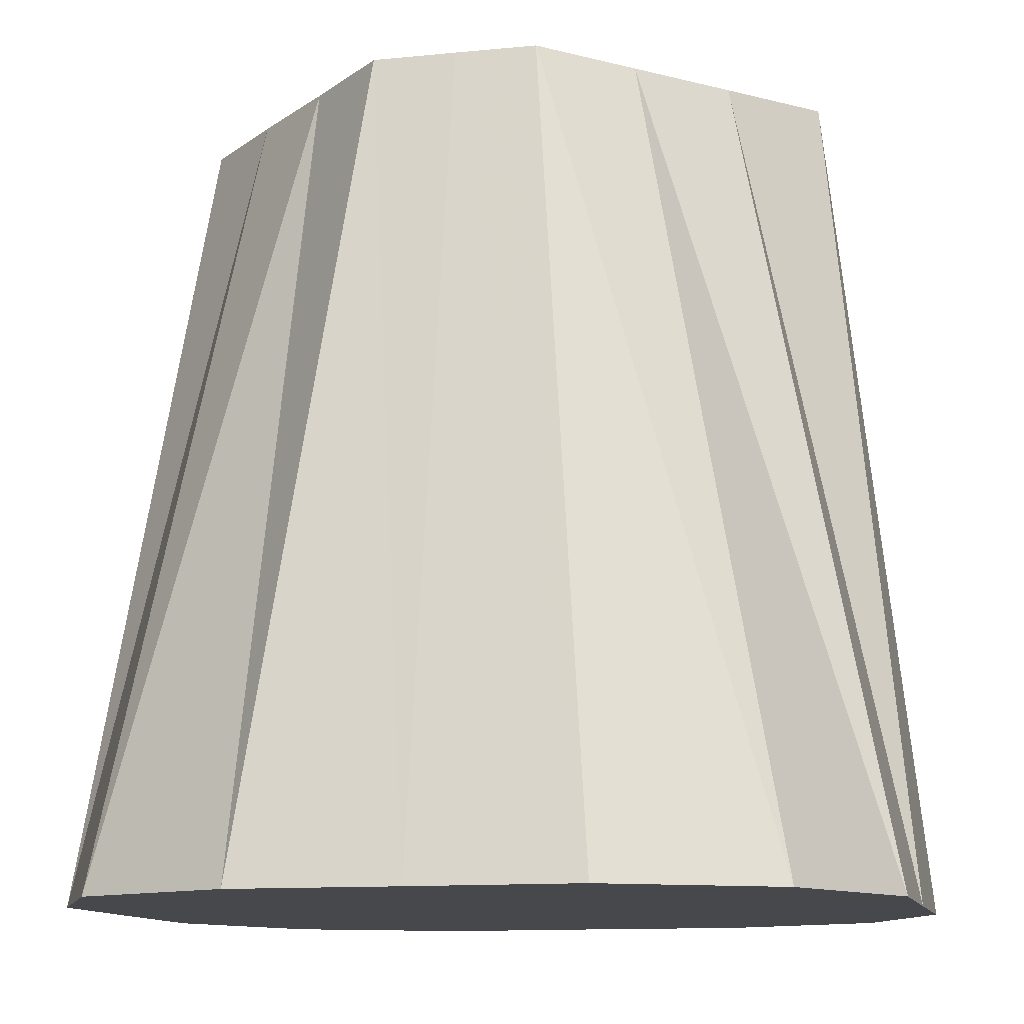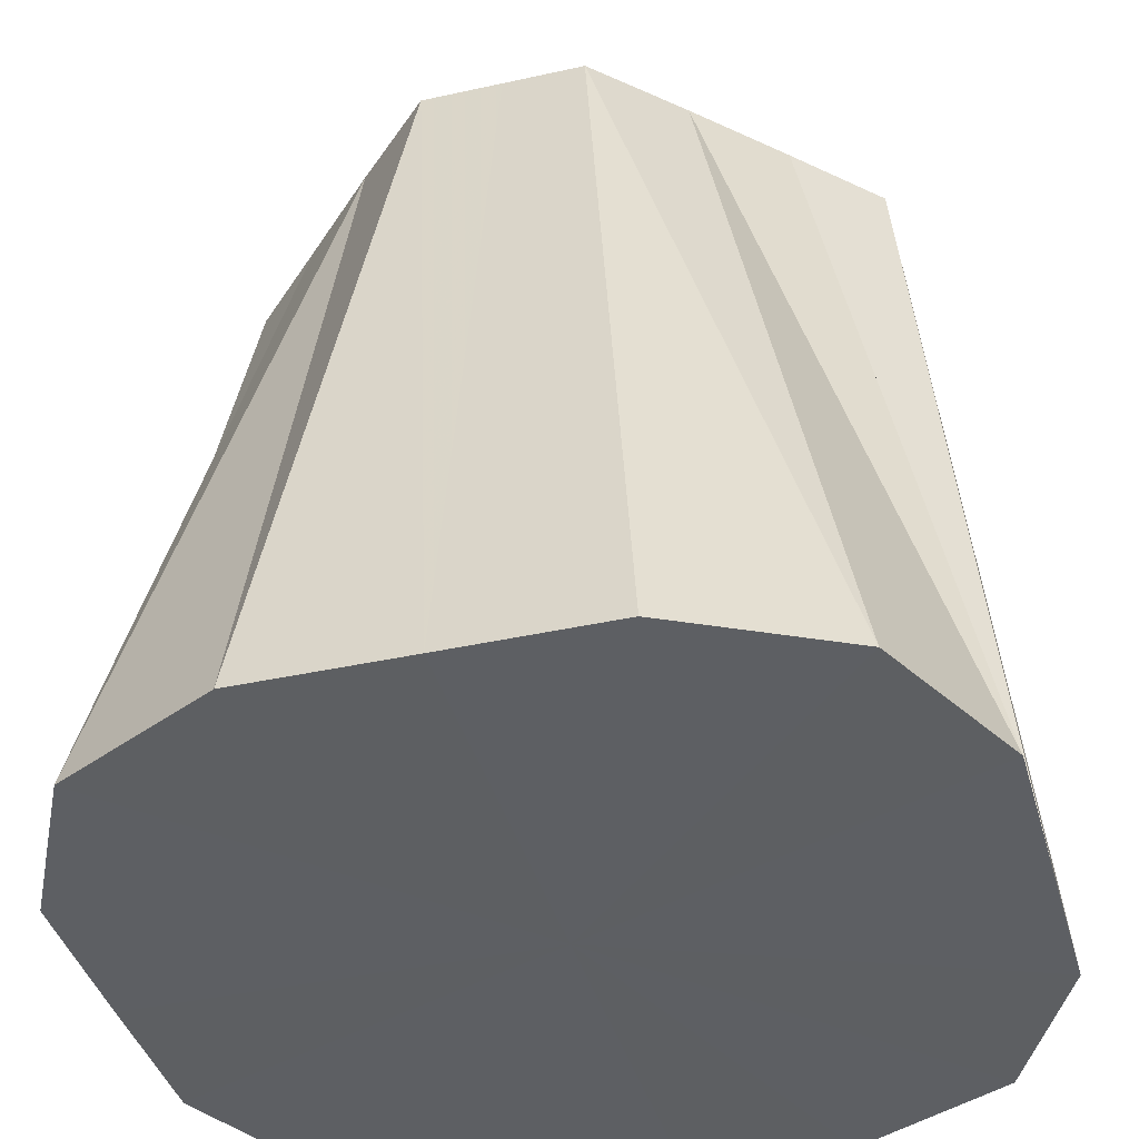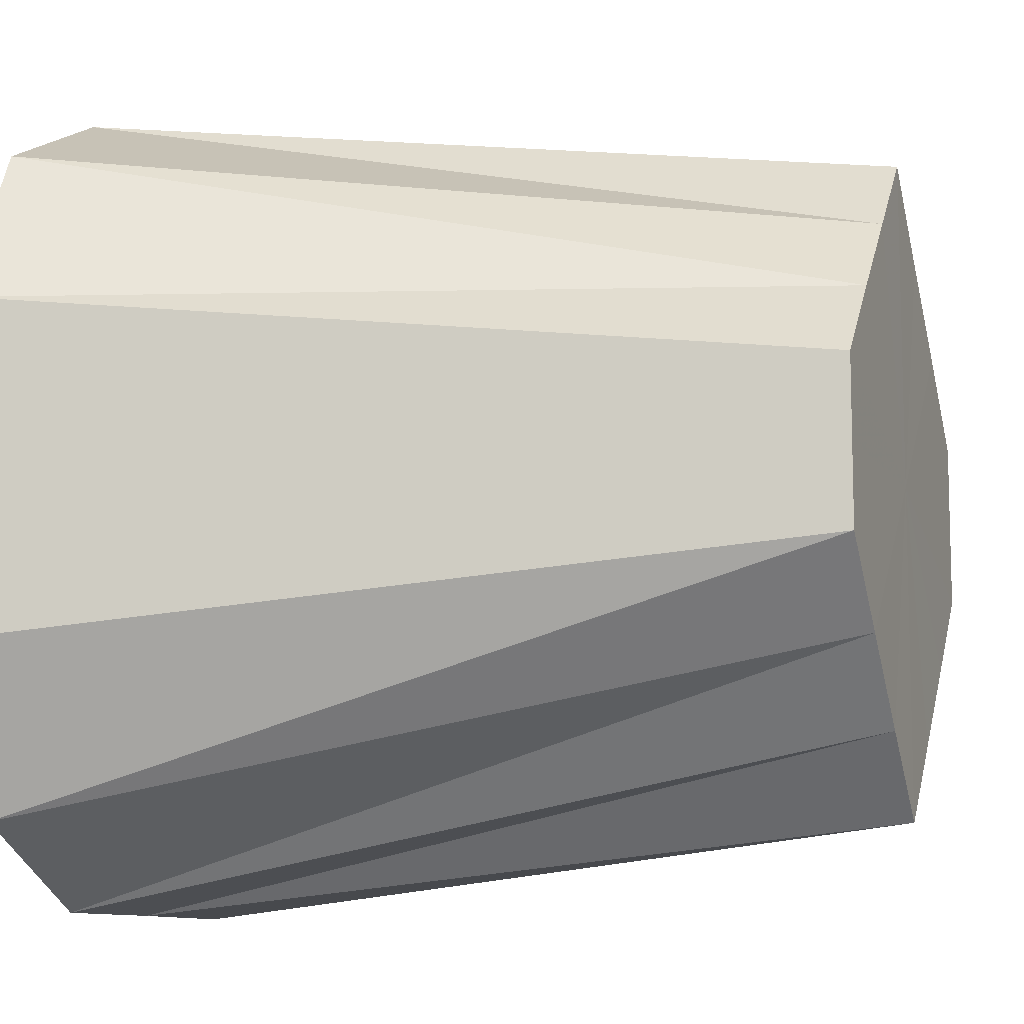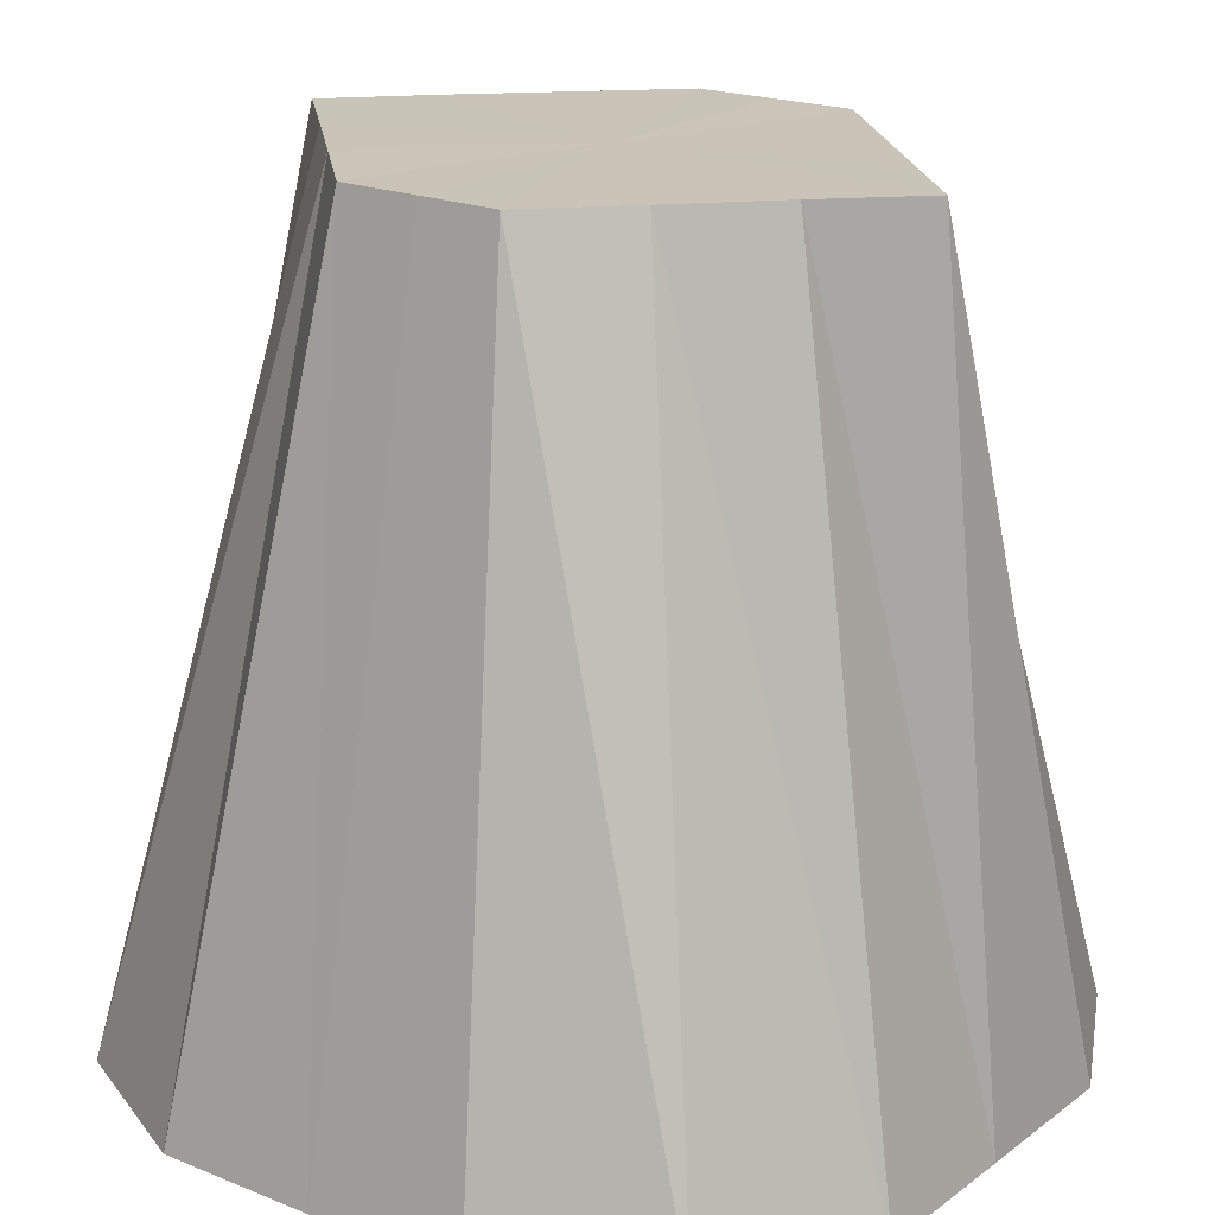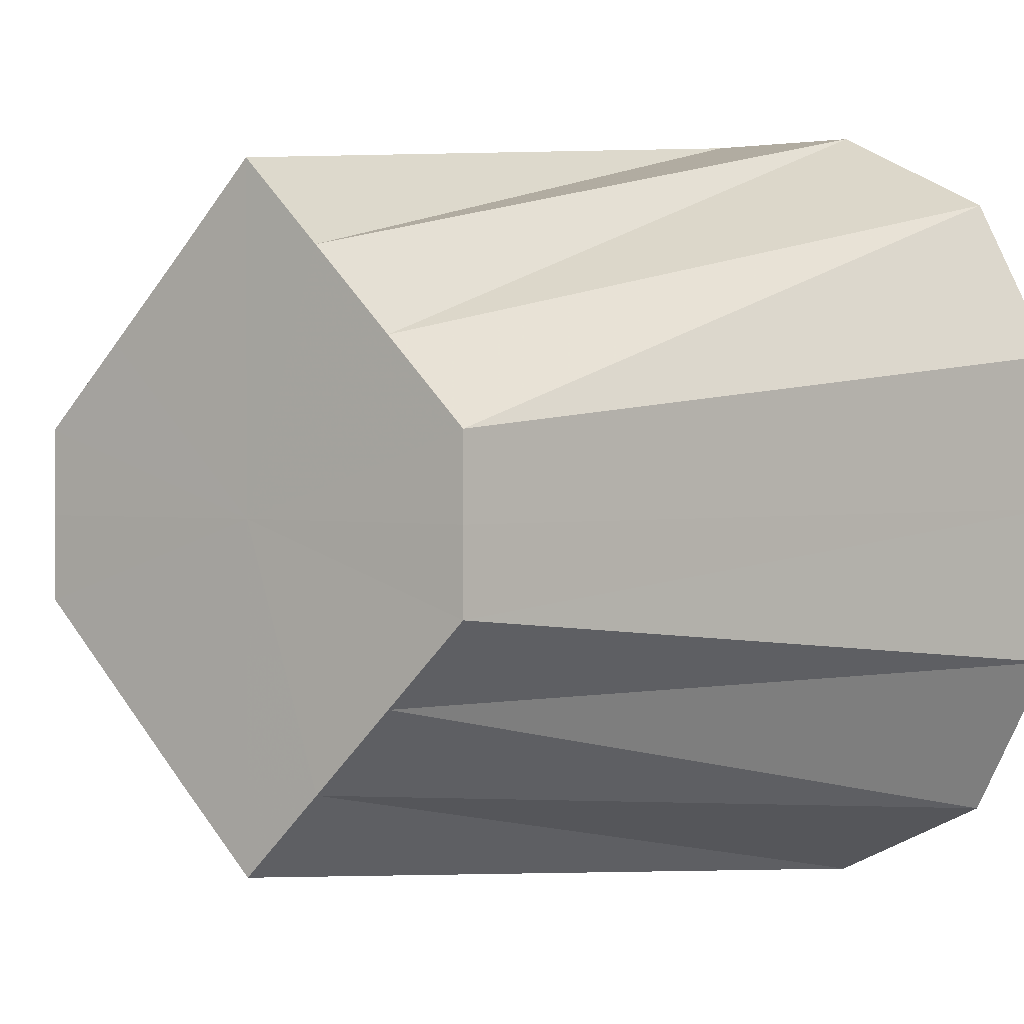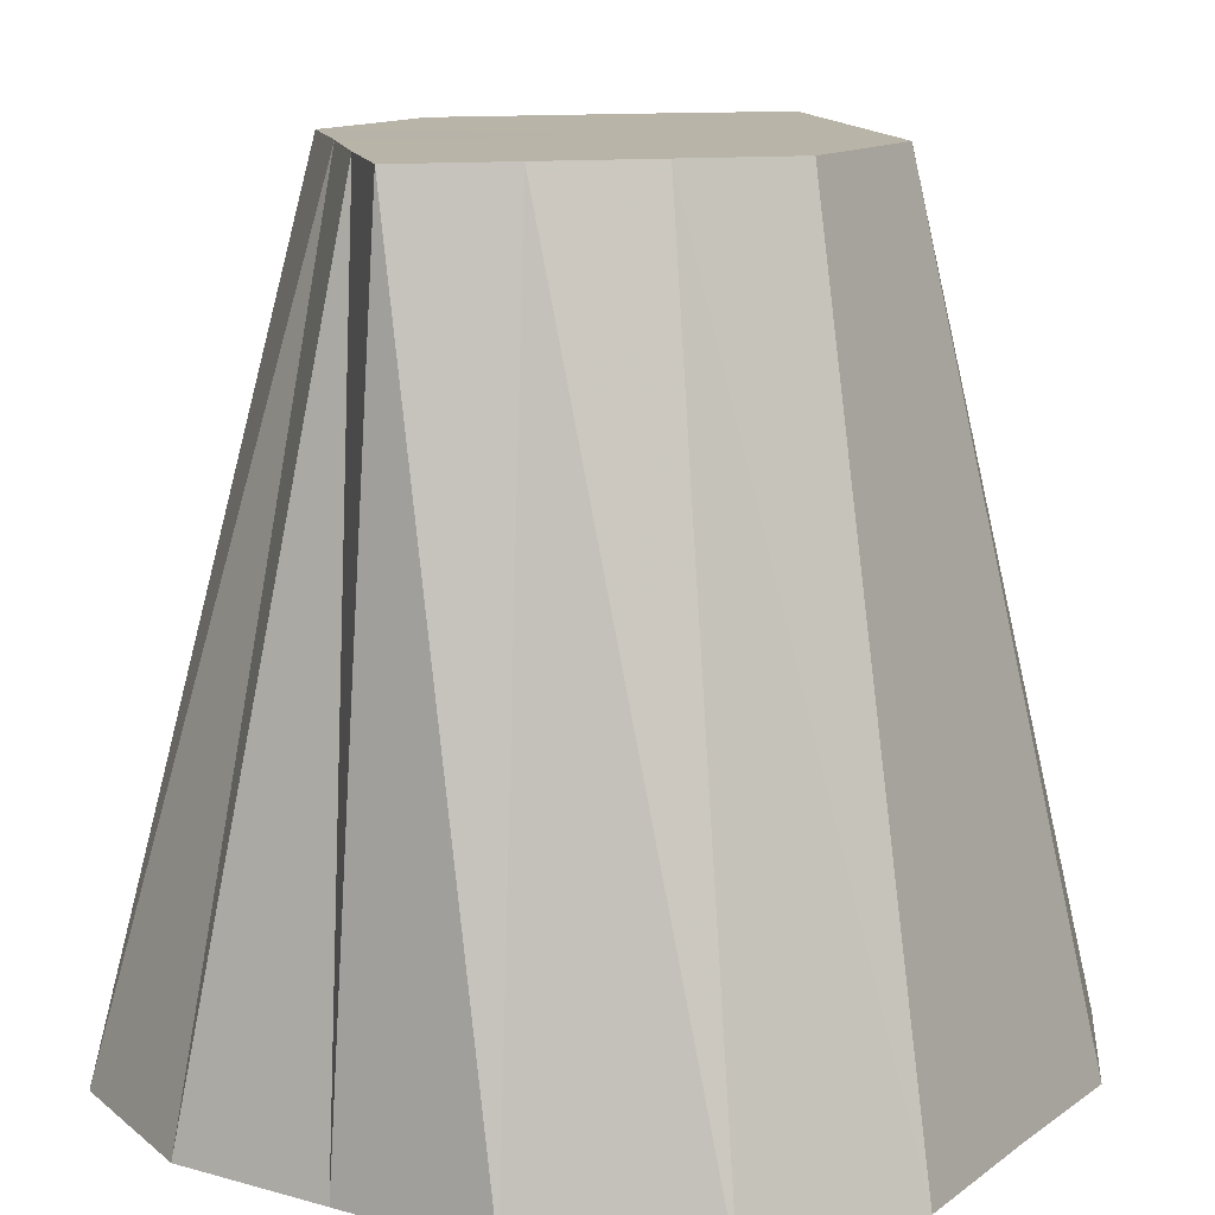
<metadata>
{"format":"obj","ext":"obj","renderer":"f3d","projection":"perspective","resolution":1024,"background":"white","views":[{"elev":-11.6,"azim":103.4,"up":"+Z"},{"elev":-39.8,"azim":105.4,"up":"+Z"},{"elev":-10.0,"azim":-70.6,"up":"+Y"},{"elev":20.0,"azim":126.9,"up":"+Z"},{"elev":1.5,"azim":36.0,"up":"+Y"},{"elev":13.1,"azim":-147.4,"up":"+Z"}]}
</metadata>
<code>
o 2645
v 2174 1861 8.906
v 2174 1861 8.906
v 2174 1861 9.006
v 2174 1861 8.906
v 2174 1861 9.006
v 2174 1861 8.906
v 2174 1861 8.906
v 2174 1861 9.006
v 2174 1861 8.906
v 2174 1861 8.906
v 2174 1861 9.006
v 2174 1861 8.906
v 2174 1861 9.006
v 2174 1861 8.906
v 2174 1861 9.006
v 2174 1861 8.906
v 2174 1861 9.006
v 2174 1861 8.906
v 2174 1861 9.006
v 2174 1861 9.006
v 2174 1861 9.006
v 2174 1861 9.006
v 2174 1861 8.906
v 2174 1861 9.006
v 2174 1861 8.906
v 2174 1861 8.906
v 2174 1861 9.006
v 2174 1861 8.906
v 2174 1861 8.906
v 2174 1861 9.006
v 2174 1861 8.906
v 2174 1861 8.906
v 2174 1861 9.006
v 2174 1861 8.906
v 2174 1861 9.006
v 2174 1861 8.906
v 2174 1861 8.906
v 2174 1861 9.006
v 2174 1861 8.906
v 2174 1861 8.906
v 2174 1861 9.006
v 2174 1861 8.906
v 2174 1861 9.006
v 2174 1861 8.906
v 2174 1861 8.906
v 2174 1861 9.006
v 2174 1861 8.906
v 2174 1861 8.906
v 2174 1861 9.006
v 2174 1861 8.906
v 2174 1861 8.906
v 2174 1861 8.906
v 2174 1861 9.006
v 2174 1861 9.006
v 2174 1861 8.906
v 2174 1861 9.006
v 2174 1861 9.006
v 2174 1861 8.906
v 2174 1861 8.906
v 2174 1861 8.906
v 2174 1861 8.906
v 2174 1861 8.906
v 2174 1861 8.906
v 2174 1861 8.906
v 2174 1861 8.906
v 2174 1861 8.906
v 2174 1861 8.906
v 2174 1861 8.906
v 2174 1861 8.906
v 2174 1861 8.906
v 2174 1861 8.906
v 2174 1861 8.906
v 2174 1861 8.906
v 2174 1861 8.906
f 1 2 3
f 2 4 5
f 6 5 3
f 4 7 8
f 9 8 5
f 7 10 11
f 12 11 8
f 8 11 13
f 5 8 13
f 3 5 13
f 10 14 15
f 16 3 17
f 17 3 13
f 18 1 17
f 19 20 13
f 21 22 13
f 23 17 24
f 24 17 13
f 25 18 24
f 26 24 27
f 28 25 27
f 27 24 13
f 29 28 30
f 31 27 30
f 30 27 13
f 32 29 33
f 34 33 35
f 35 33 13
f 36 32 35
f 37 35 38
f 39 36 38
f 38 35 13
f 40 39 41
f 42 38 41
f 41 38 13
f 43 41 13
f 44 41 43
f 45 40 43
f 46 43 13
f 47 43 46
f 48 45 46
f 49 46 13
f 14 48 49
f 50 46 49
f 15 49 13
f 51 49 15
f 52 53 54
f 55 56 57
f 58 59 60
f 60 59 61
f 62 59 58
f 61 59 63
f 64 59 62
f 63 59 65
f 66 59 64
f 65 59 67
f 68 59 66
f 67 59 69
f 70 59 68
f 69 59 71
f 72 59 70
f 71 59 73
f 74 59 72
f 73 59 74

</code>
